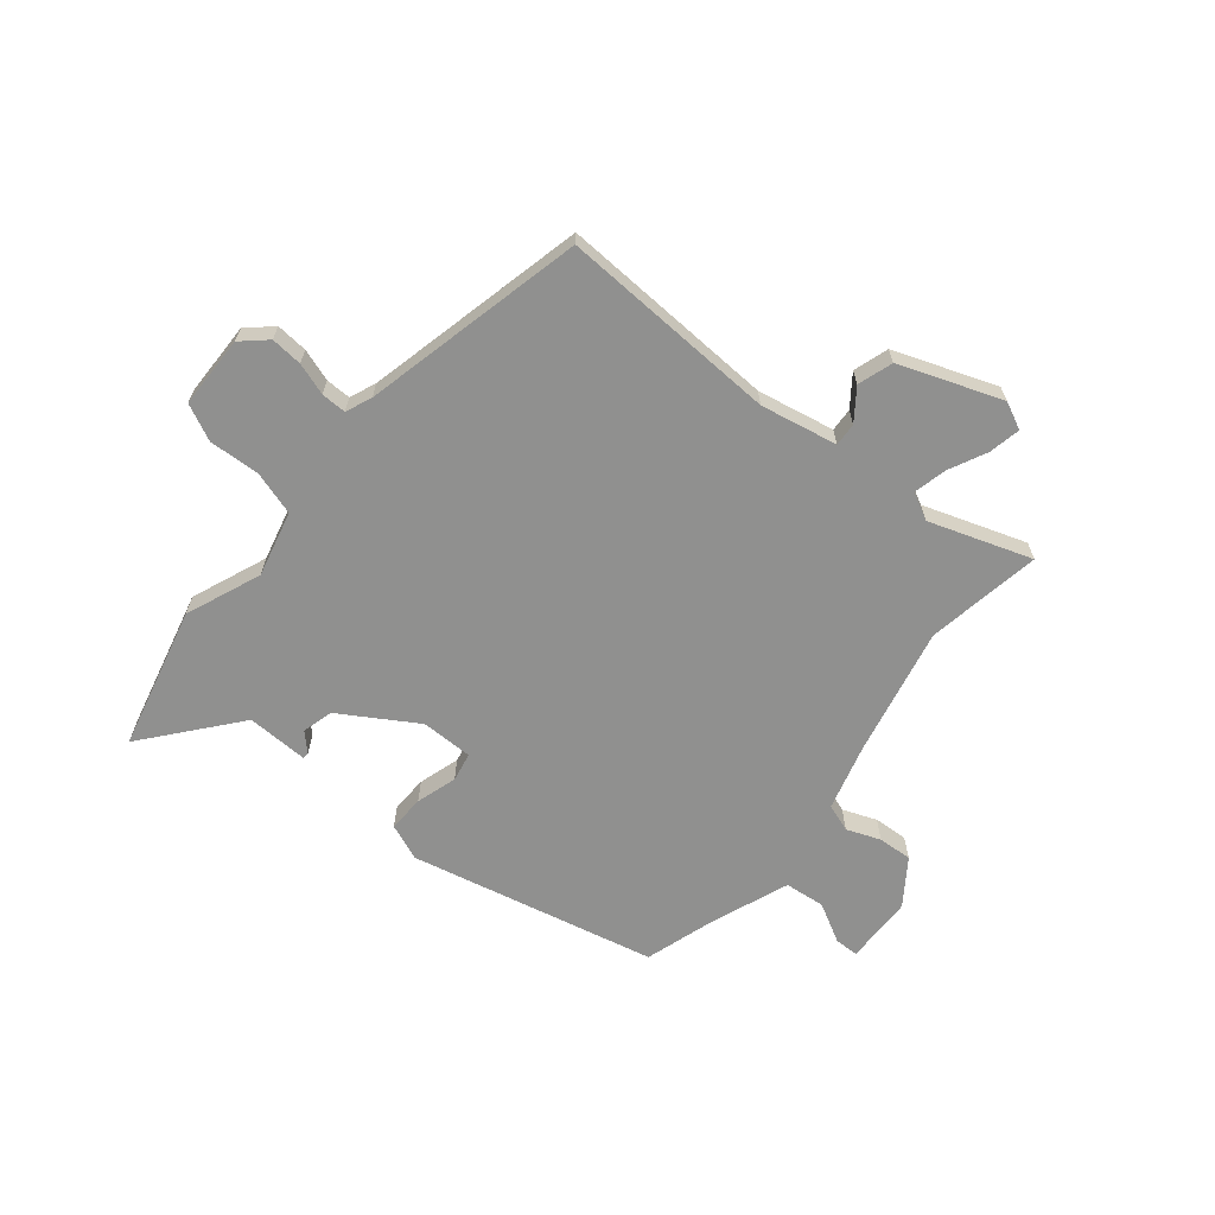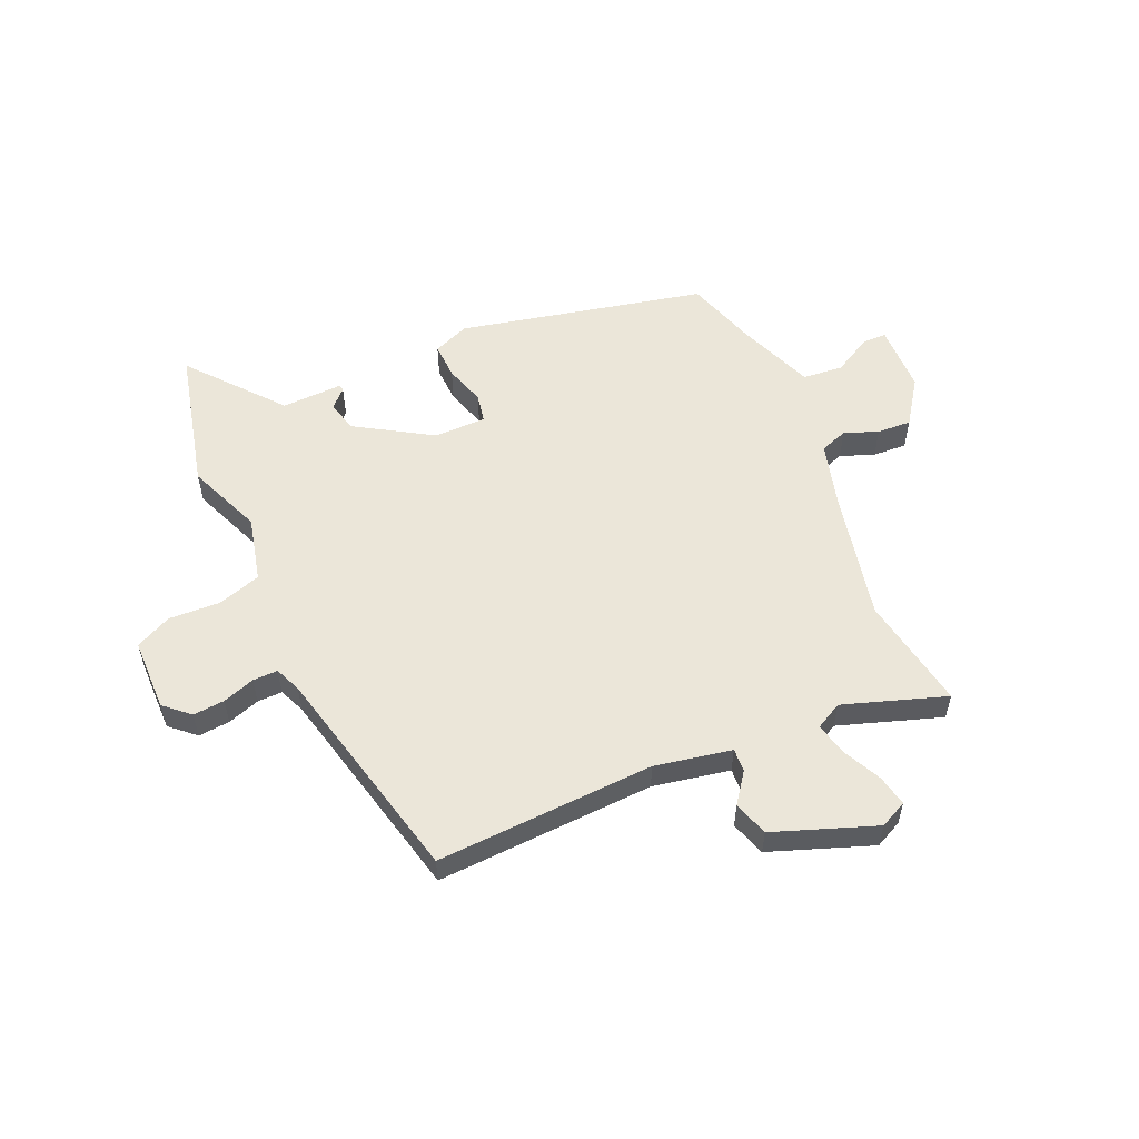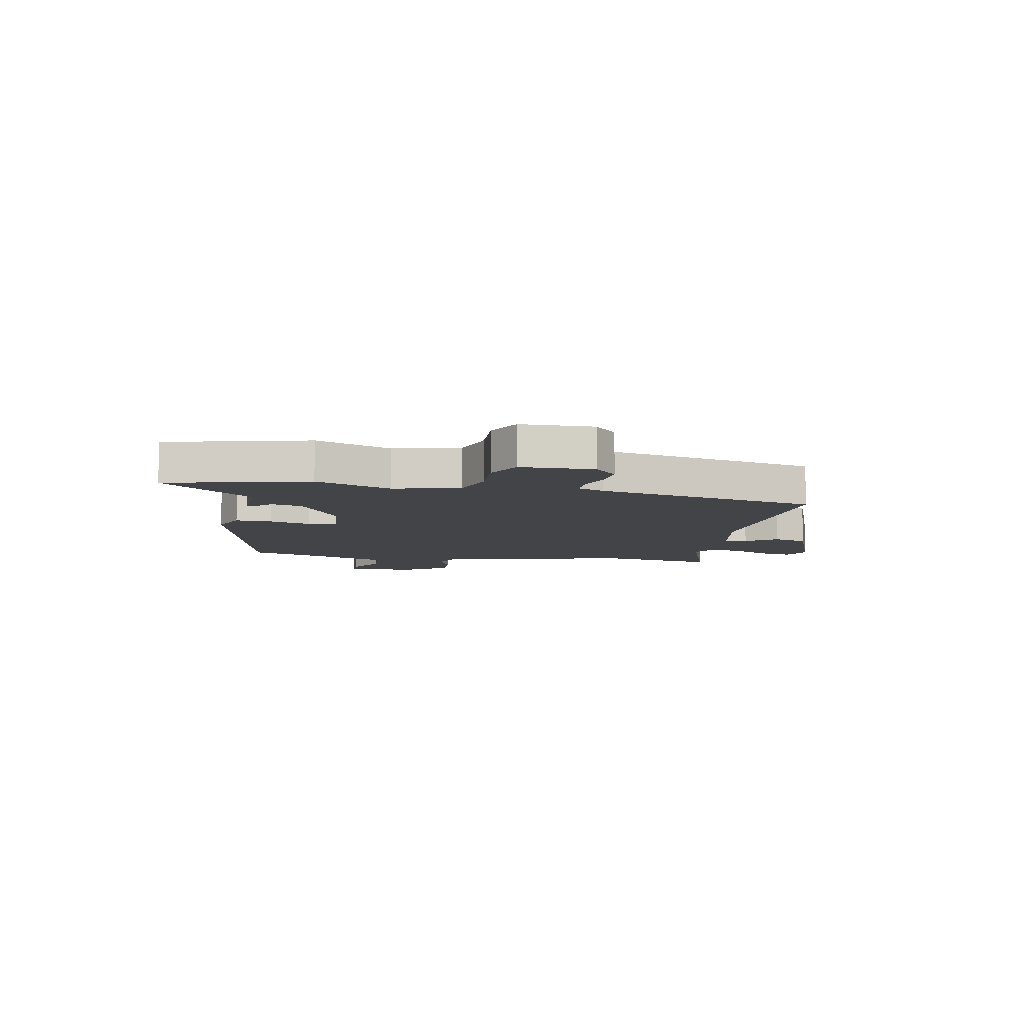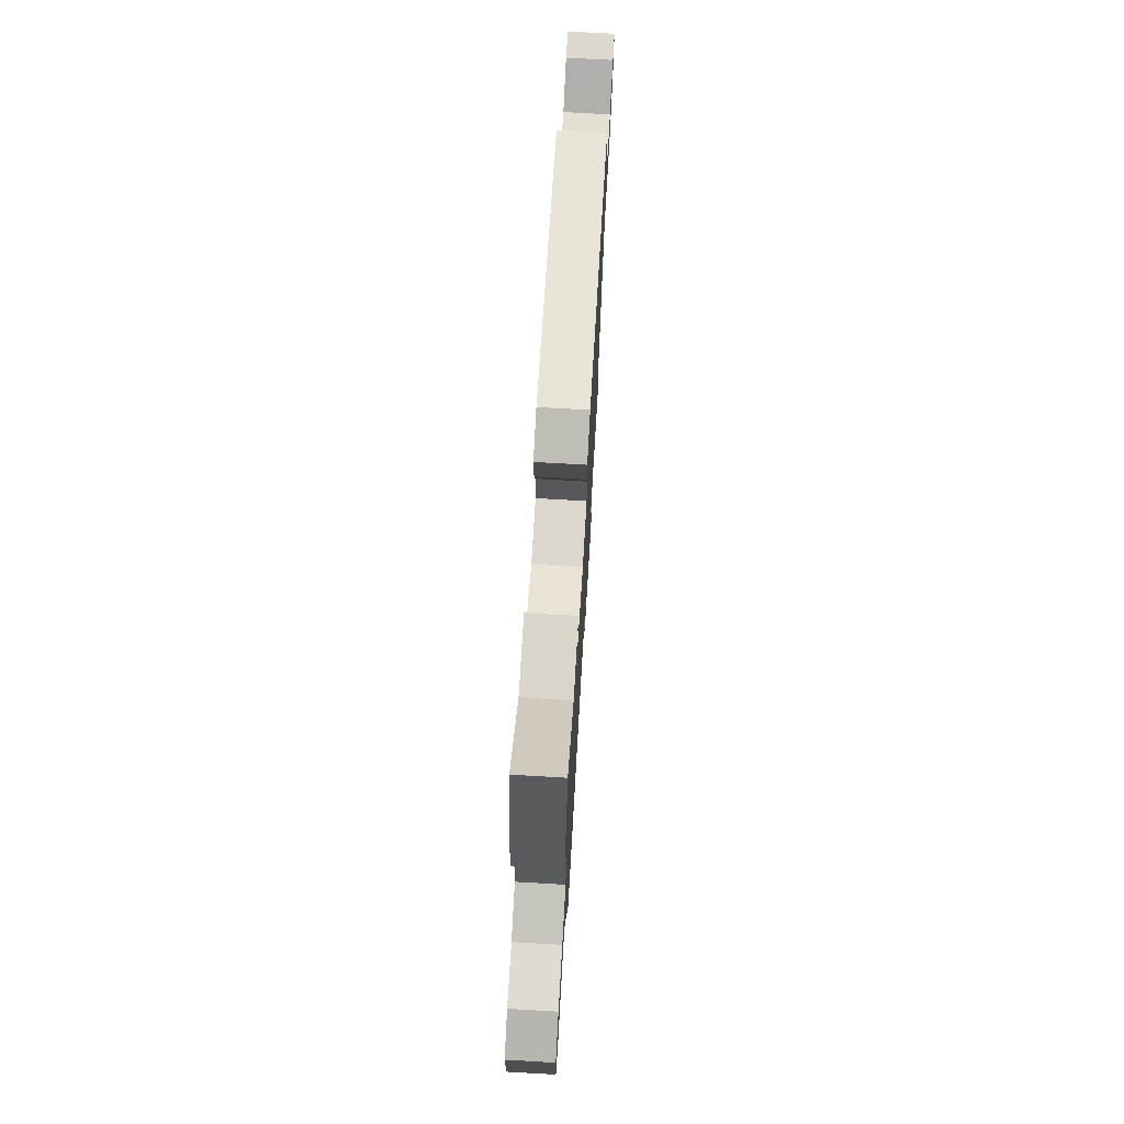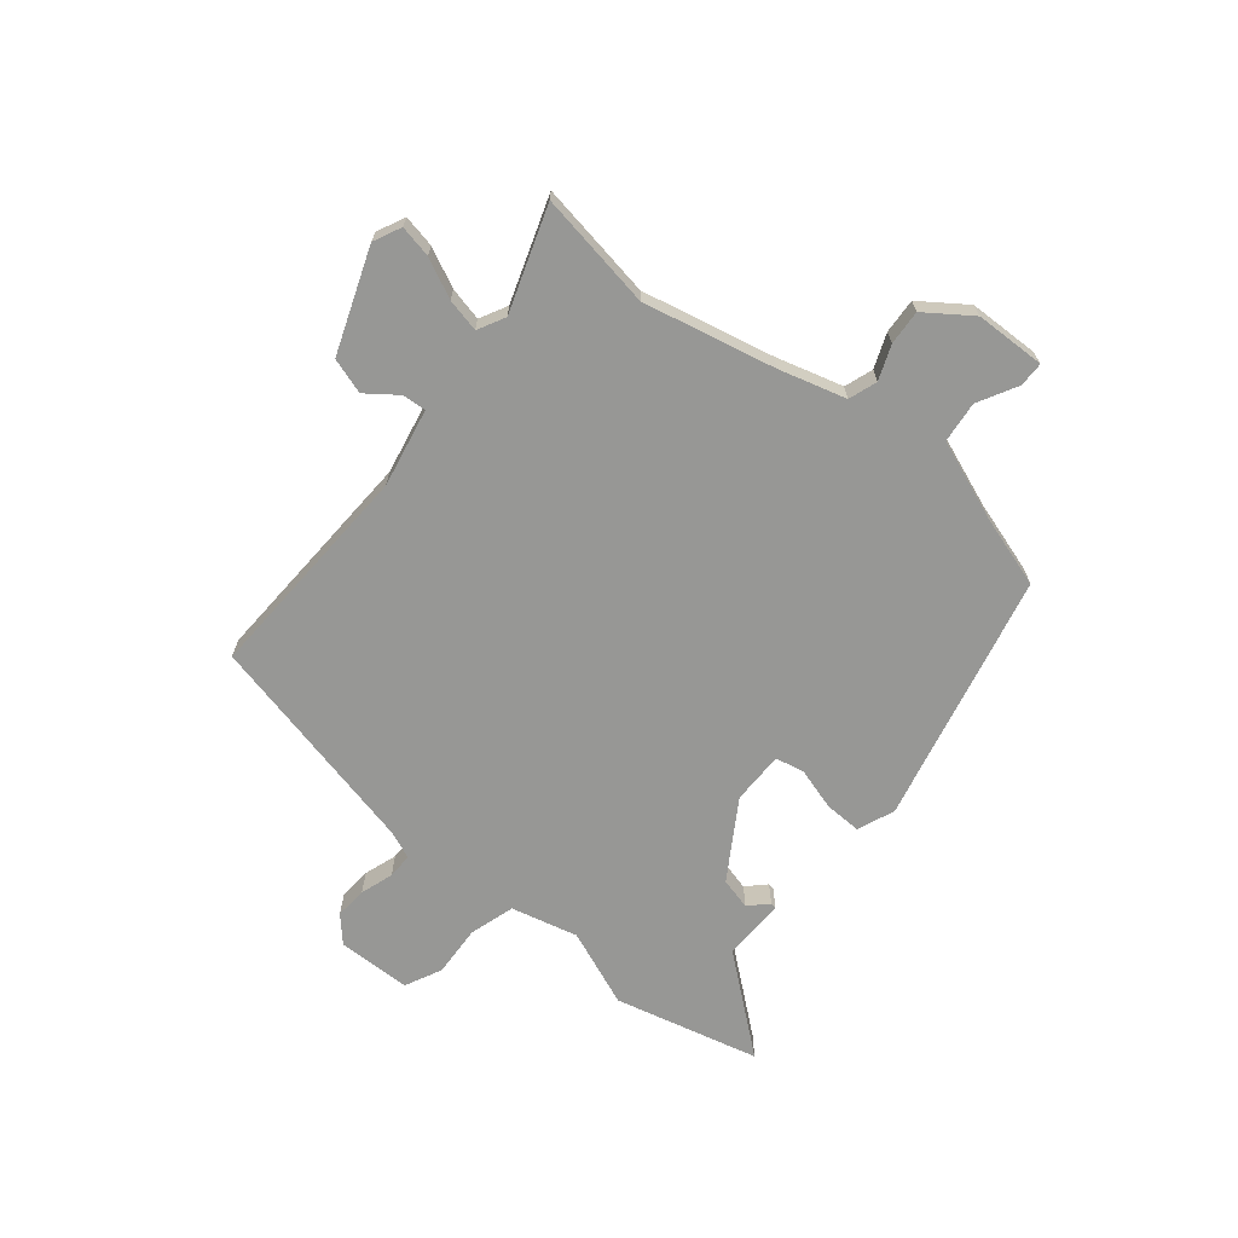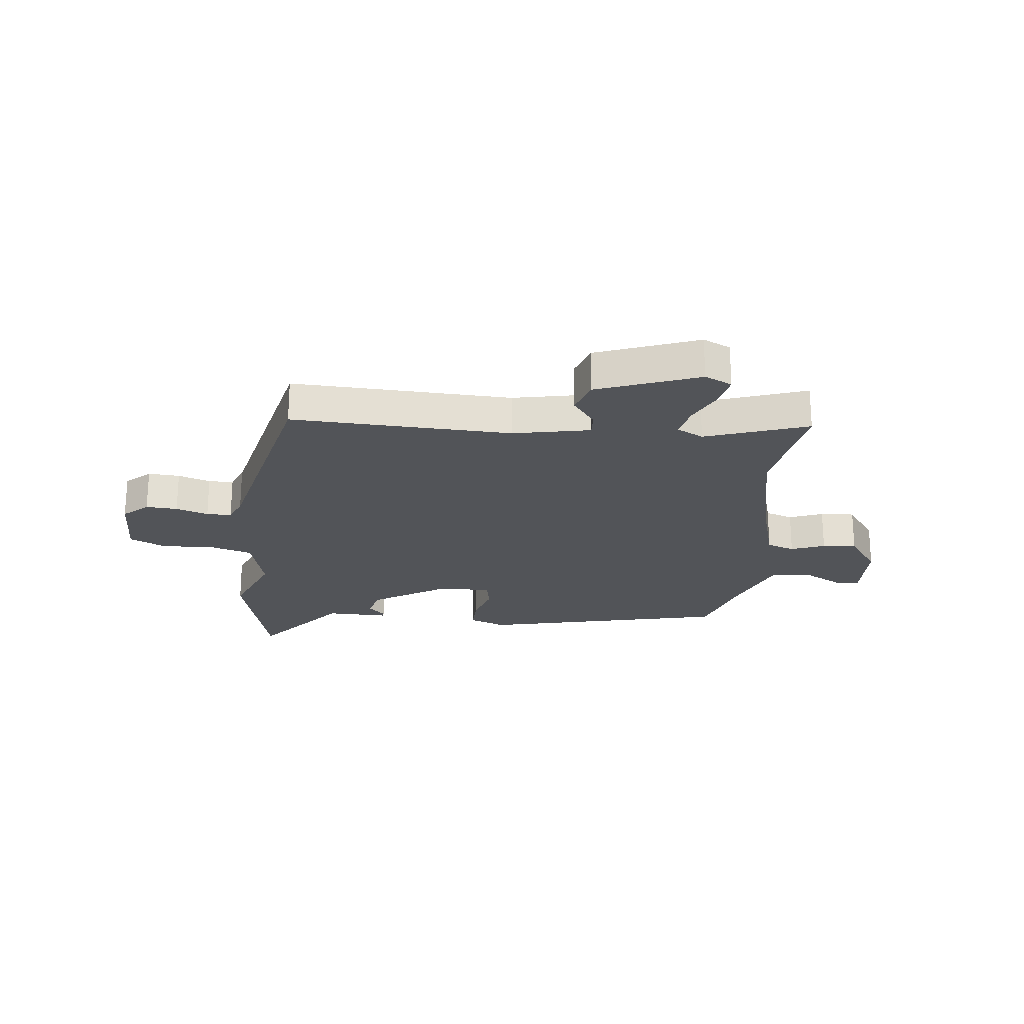
<metadata>
{"format":"obj","ext":"obj","renderer":"f3d","projection":"perspective","resolution":1024,"background":"white","views":[{"elev":-65.6,"azim":141.2,"up":"+Y"},{"elev":55.4,"azim":156.6,"up":"+Y"},{"elev":-8.0,"azim":79.8,"up":"+Y"},{"elev":72.5,"azim":93.3,"up":"+Z"},{"elev":-68.1,"azim":-128.6,"up":"+Y"},{"elev":-22.8,"azim":174.7,"up":"+Y"}]}
</metadata>
<code>
v 0.41 0.07 -0.492
v 0.015 0.07 -0.471
v -0.124 0.07 -0.497
v -0.122 0.07 -0.539
v -0.082 0.07 -0.594
v -0.103 0.07 -0.657
v -0.287 0.07 -0.723
v -0.336 0.07 -0.699
v -0.324 0.07 -0.642
v -0.29 0.07 -0.573
v -0.276 0.07 -0.514
v -0.324 0.07 -0.488
v -0.509 0.07 -0.549
v -0.472 0.07 -0.342
v -0.521 0.07 -0.108
v -0.553 0.07 0.011
v -0.603 0.07 0.029
v -0.664 0.07 0.006
v -0.726 0.07 0.003
v -0.782 0.07 0.084
v -0.784 0.07 0.209
v -0.74 0.07 0.209
v -0.67 0.07 0.17
v -0.597 0.07 0.177
v -0.542 0.07 0.317
v -0.501 0.07 0.445
v -0.055 0.07 0.542
v 0.011 0.07 0.515
v 0.008 0.07 0.449
v -0.015 0.07 0.375
v -0.005 0.07 0.323
v 0.089 0.07 0.322
v 0.226 0.07 0.405
v 0.241 0.07 0.461
v 0.21 0.07 0.493
v 0.212 0.07 0.504
v 0.323 0.07 0.5
v 0.461 0.07 0.665
v 0.522 0.07 0.407
v 0.466 0.07 0.271
v 0.494 0.07 0.152
v 0.573 0.07 0.127
v 0.665 0.07 0.131
v 0.73 0.07 0.099
v 0.731 0.07 -0.032
v 0.686 0.07 -0.072
v 0.629 0.07 -0.067
v 0.571 0.07 -0.047
v 0.526 0.07 -0.046
v 0.506 0.07 -0.093
v 0.41 0 -0.492
v 0.015 0 -0.471
v -0.124 0 -0.497
v -0.122 0 -0.539
v -0.082 0 -0.594
v -0.103 0 -0.657
v -0.287 0 -0.723
v -0.336 0 -0.699
v -0.324 0 -0.642
v -0.29 0 -0.573
v -0.276 0 -0.514
v -0.324 0 -0.488
v -0.509 0 -0.549
v -0.472 0 -0.342
v -0.521 0 -0.108
v -0.553 0 0.011
v -0.603 0 0.029
v -0.664 0 0.006
v -0.726 0 0.003
v -0.782 0 0.084
v -0.784 0 0.209
v -0.74 0 0.209
v -0.67 0 0.17
v -0.597 0 0.177
v -0.542 0 0.317
v -0.501 0 0.445
v -0.055 0 0.542
v 0.011 0 0.515
v 0.008 0 0.449
v -0.015 0 0.375
v -0.005 0 0.323
v 0.089 0 0.322
v 0.226 0 0.405
v 0.241 0 0.461
v 0.21 0 0.493
v 0.212 0 0.504
v 0.323 0 0.5
v 0.461 0 0.665
v 0.522 0 0.407
v 0.466 0 0.271
v 0.494 0 0.152
v 0.573 0 0.127
v 0.665 0 0.131
v 0.73 0 0.099
v 0.731 0 -0.032
v 0.686 0 -0.072
v 0.629 0 -0.067
v 0.571 0 -0.047
v 0.526 0 -0.046
v 0.506 0 -0.093
f 46 47 48
f 45 46 48
f 44 45 48
f 43 44 48
f 42 43 48
f 41 42 48 49
f 40 41 49 50
f 37 38 39 40
f 36 37 40
f 35 36 40
f 34 35 40
f 50 1 2
f 40 50 2
f 34 40 2
f 33 34 2
f 28 29 30
f 27 28 30
f 26 27 30
f 25 26 30
f 24 25 30 31
f 21 22 23
f 20 21 23
f 19 20 23
f 18 19 23
f 17 18 23
f 16 17 23 24
f 24 31 32
f 16 24 32
f 15 16 32
f 12 13 14
f 33 2 3
f 32 33 3
f 15 32 3
f 14 15 3
f 12 14 3
f 11 12 3
f 8 9 10
f 7 8 10
f 6 7 10
f 5 6 10
f 4 5 10
f 3 4 10 11
f 98 97 96
f 98 96 95
f 98 95 94
f 98 94 93
f 98 93 92
f 99 98 92 91
f 100 99 91 90
f 90 89 88 87
f 90 87 86
f 90 86 85
f 90 85 84
f 52 51 100
f 52 100 90
f 52 90 84
f 52 84 83
f 80 79 78
f 80 78 77
f 80 77 76
f 80 76 75
f 81 80 75 74
f 73 72 71
f 73 71 70
f 73 70 69
f 73 69 68
f 73 68 67
f 74 73 67 66
f 82 81 74
f 82 74 66
f 82 66 65
f 64 63 62
f 53 52 83
f 53 83 82
f 53 82 65
f 53 65 64
f 53 64 62
f 53 62 61
f 60 59 58
f 60 58 57
f 60 57 56
f 60 56 55
f 60 55 54
f 61 60 54 53
f 1 51 52 2
f 2 52 53 3
f 3 53 54 4
f 4 54 55 5
f 5 55 56 6
f 6 56 57 7
f 7 57 58 8
f 8 58 59 9
f 9 59 60 10
f 10 60 61 11
f 11 61 62 12
f 12 62 63 13
f 13 63 64 14
f 14 64 65 15
f 15 65 66 16
f 16 66 67 17
f 17 67 68 18
f 18 68 69 19
f 19 69 70 20
f 20 70 71 21
f 21 71 72 22
f 22 72 73 23
f 23 73 74 24
f 24 74 75 25
f 25 75 76 26
f 26 76 77 27
f 27 77 78 28
f 28 78 79 29
f 29 79 80 30
f 30 80 81 31
f 31 81 82 32
f 32 82 83 33
f 33 83 84 34
f 34 84 85 35
f 35 85 86 36
f 36 86 87 37
f 37 87 88 38
f 38 88 89 39
f 39 89 90 40
f 40 90 91 41
f 41 91 92 42
f 42 92 93 43
f 43 93 94 44
f 44 94 95 45
f 45 95 96 46
f 46 96 97 47
f 47 97 98 48
f 48 98 99 49
f 49 99 100 50
f 50 100 51 1

</code>
